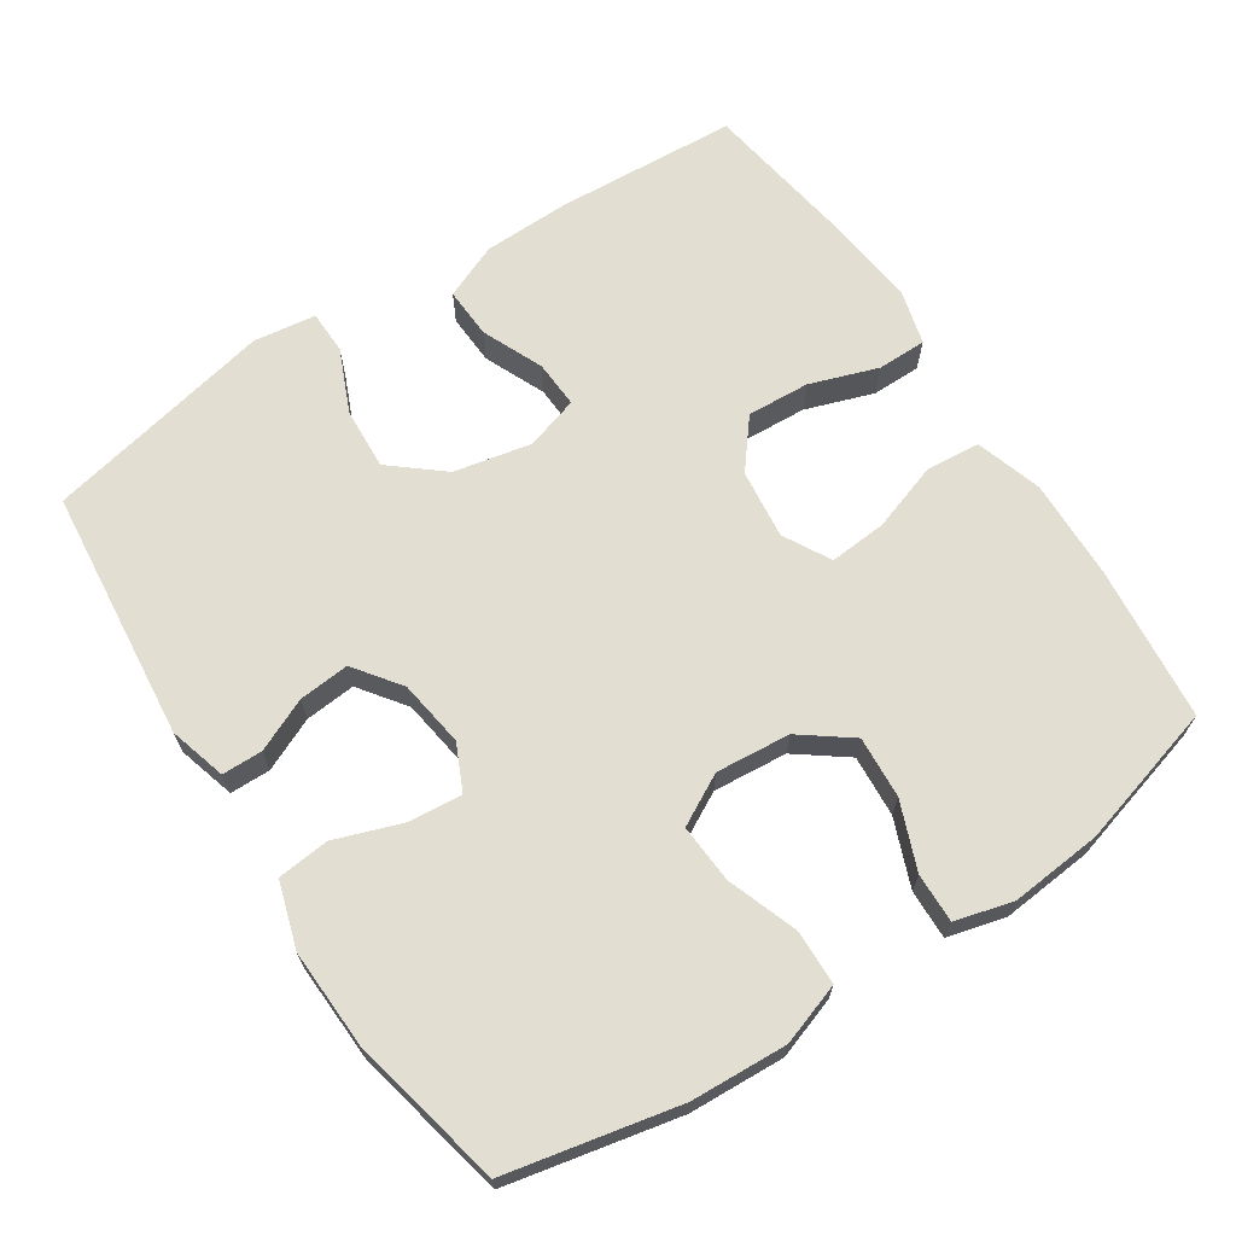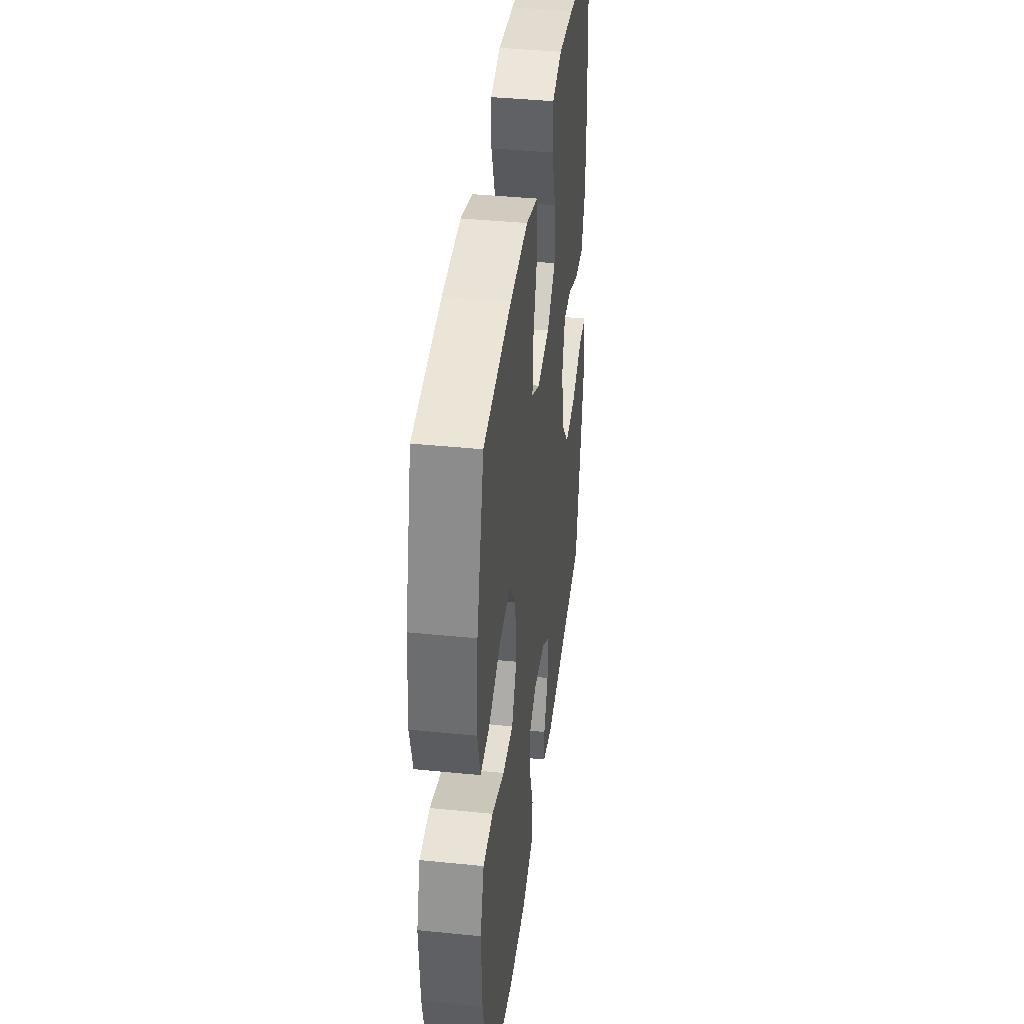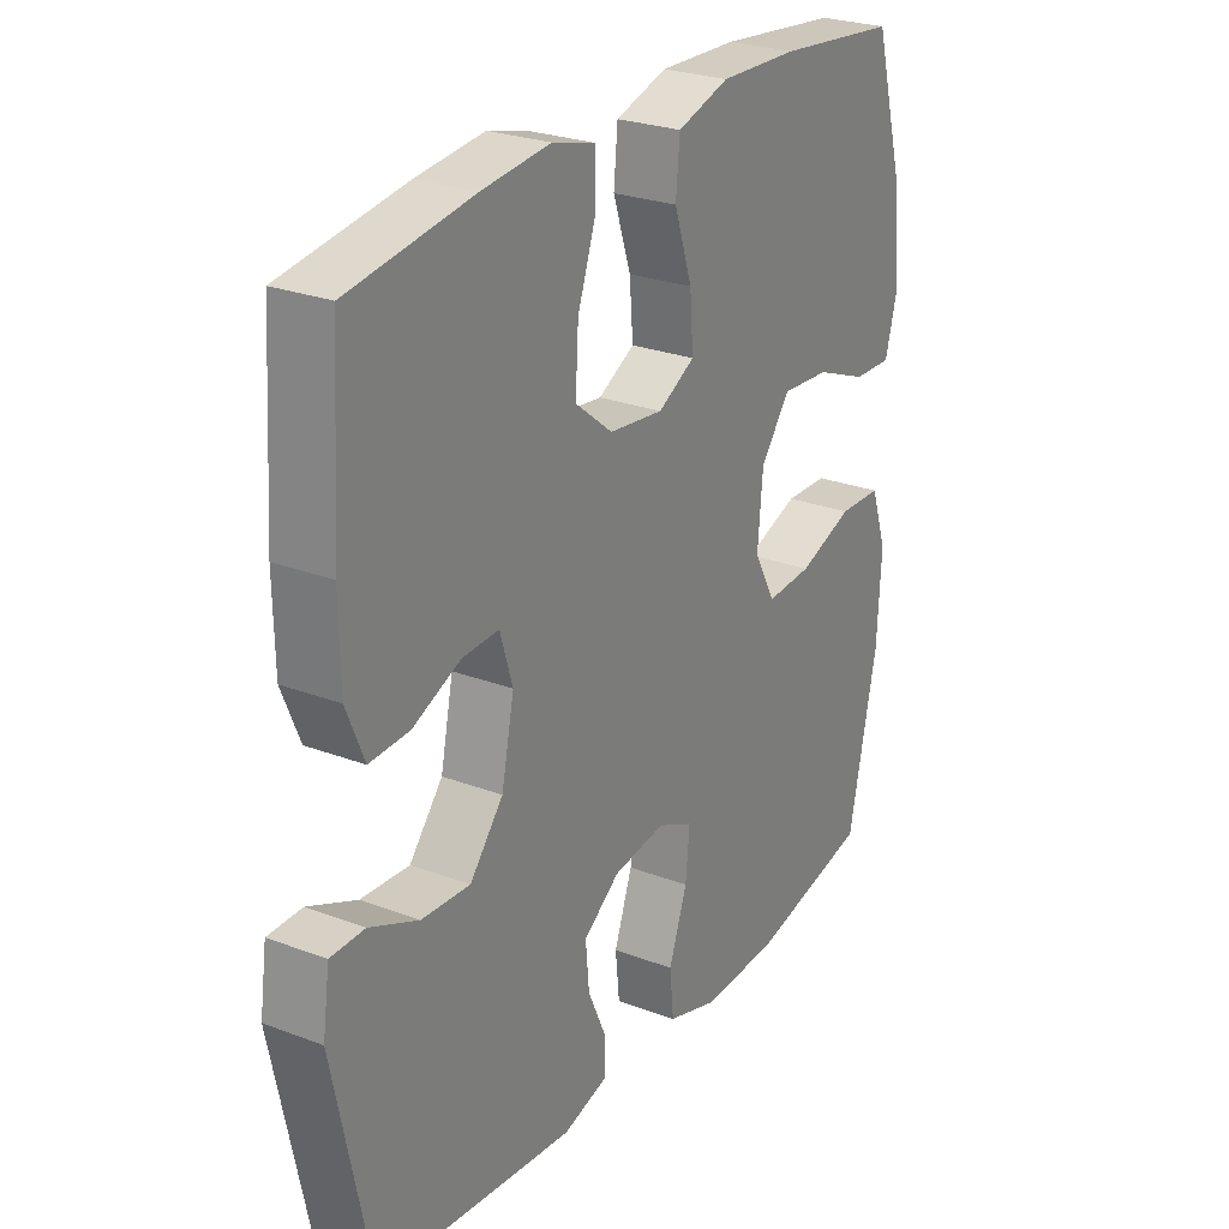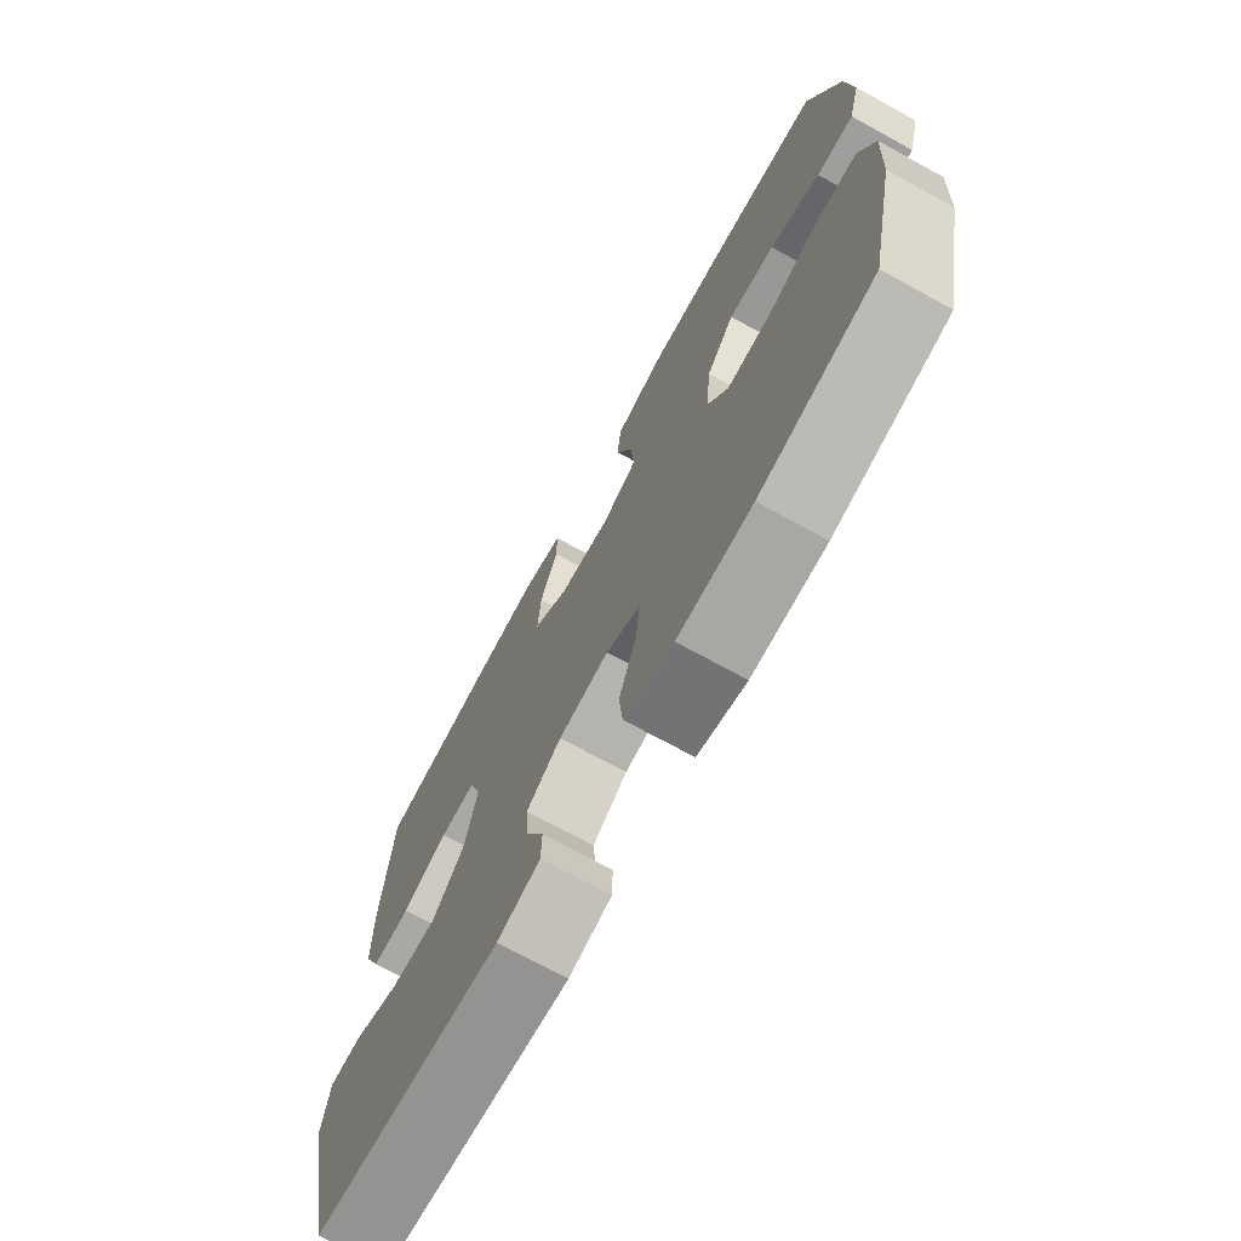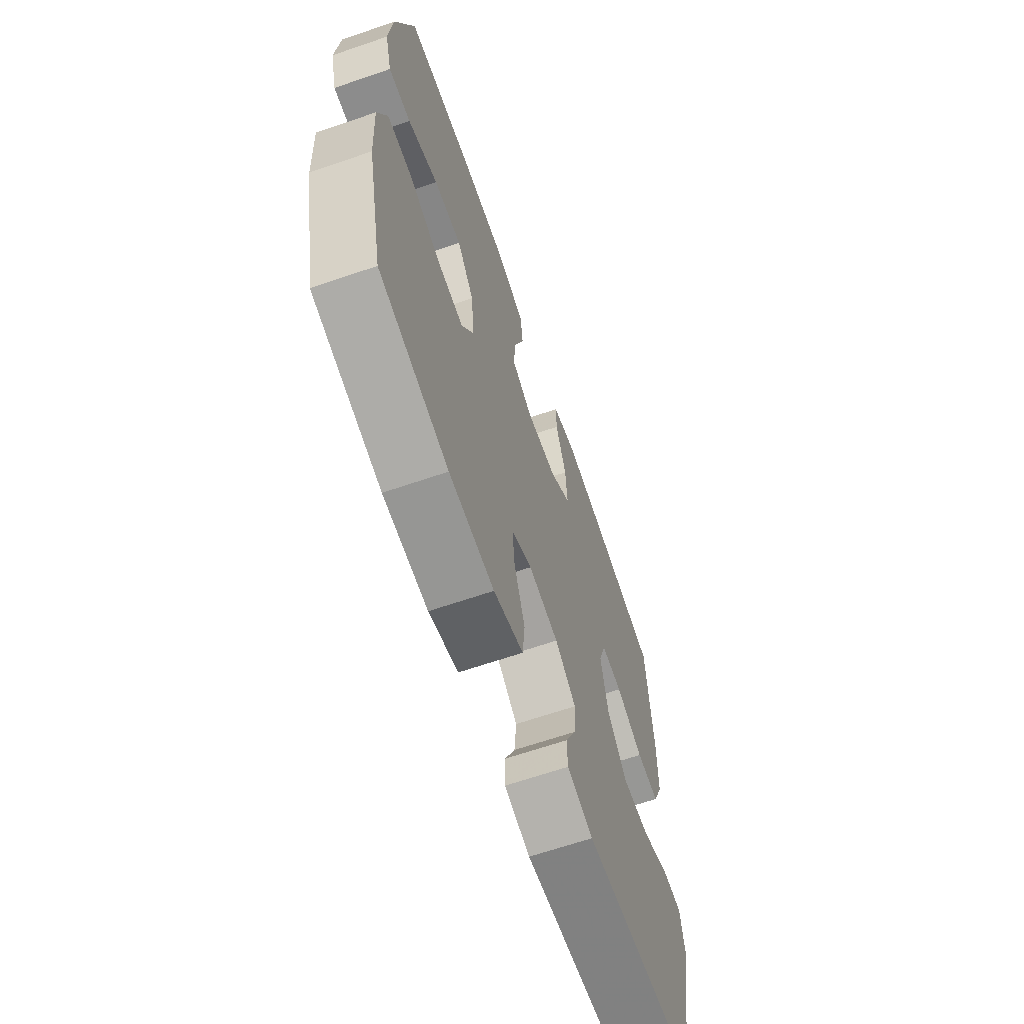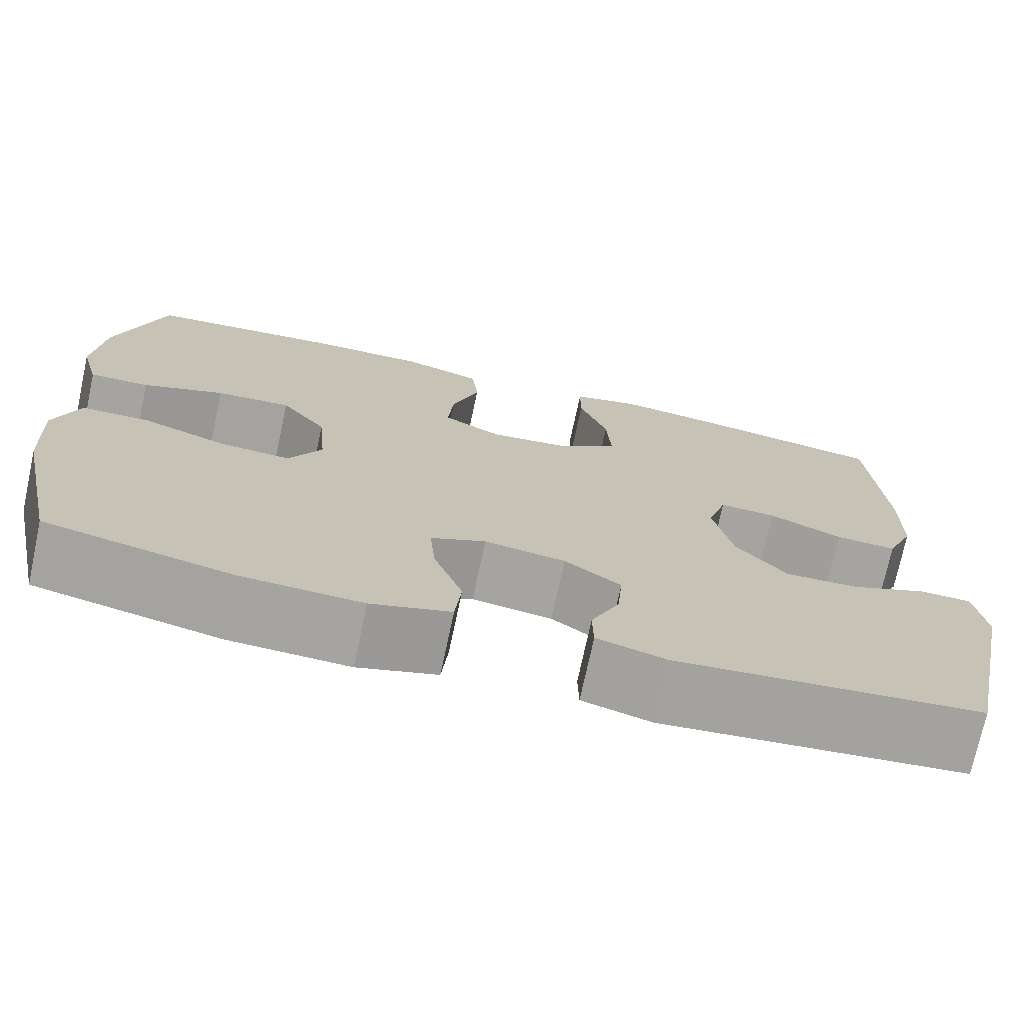
<metadata>
{"format":"obj","ext":"obj","renderer":"f3d","projection":"perspective","resolution":1024,"background":"white","views":[{"elev":67.5,"azim":-123.4,"up":"+Y"},{"elev":40.3,"azim":-82.9,"up":"+Z"},{"elev":26.0,"azim":121.0,"up":"+Z"},{"elev":-72.5,"azim":-118.7,"up":"+Z"},{"elev":-65.8,"azim":-71.0,"up":"+Z"},{"elev":-73.4,"azim":-12.1,"up":"+Z"}]}
</metadata>
<code>
v -0.5 0.07 0.5
v -0.29 0.07 0.522
v -0.154 0.07 0.526
v -0.064 0.07 0.498
v -0.057 0.07 0.425
v -0.088 0.07 0.332
v -0.094 0.07 0.254
v -0.03 0.07 0.219
v 0.064 0.07 0.23
v 0.129 0.07 0.282
v 0.124 0.07 0.367
v 0.092 0.07 0.459
v 0.092 0.07 0.526
v 0.167 0.07 0.546
v 0.285 0.07 0.533
v 0.5 0.07 0.5
v 0.516 0.07 0.255
v 0.514 0.07 0.136
v 0.483 0.07 0.061
v 0.414 0.07 0.064
v 0.331 0.07 0.1
v 0.267 0.07 0.103
v 0.245 0.07 0.031
v 0.267 0.07 -0.074
v 0.325 0.07 -0.144
v 0.409 0.07 -0.139
v 0.494 0.07 -0.102
v 0.553 0.07 -0.103
v 0.565 0.07 -0.188
v 0.5 0.07 -0.5
v 0.157 0.07 -0.536
v 0.079 0.07 -0.514
v 0.078 0.07 -0.459
v 0.11 0.07 -0.387
v 0.116 0.07 -0.318
v 0.053 0.07 -0.272
v -0.038 0.07 -0.259
v -0.1 0.07 -0.288
v -0.093 0.07 -0.361
v -0.061 0.07 -0.451
v -0.068 0.07 -0.522
v -0.157 0.07 -0.55
v -0.292 0.07 -0.545
v -0.5 0.07 -0.5
v -0.55 0.07 -0.267
v -0.557 0.07 -0.137
v -0.529 0.07 -0.054
v -0.454 0.07 -0.052
v -0.359 0.07 -0.086
v -0.279 0.07 -0.091
v -0.242 0.07 -0.022
v -0.251 0.07 0.079
v -0.302 0.07 0.147
v -0.386 0.07 0.141
v -0.477 0.07 0.105
v -0.544 0.07 0.103
v -0.565 0.07 0.182
v -0.554 0.07 0.306
v -0.5 0 0.5
v -0.29 0 0.522
v -0.154 0 0.526
v -0.064 0 0.498
v -0.057 0 0.425
v -0.088 0 0.332
v -0.094 0 0.254
v -0.03 0 0.219
v 0.064 0 0.23
v 0.129 0 0.282
v 0.124 0 0.367
v 0.092 0 0.459
v 0.092 0 0.526
v 0.167 0 0.546
v 0.285 0 0.533
v 0.5 0 0.5
v 0.516 0 0.255
v 0.514 0 0.136
v 0.483 0 0.061
v 0.414 0 0.064
v 0.331 0 0.1
v 0.267 0 0.103
v 0.245 0 0.031
v 0.267 0 -0.074
v 0.325 0 -0.144
v 0.409 0 -0.139
v 0.494 0 -0.102
v 0.553 0 -0.103
v 0.565 0 -0.188
v 0.5 0 -0.5
v 0.157 0 -0.536
v 0.079 0 -0.514
v 0.078 0 -0.459
v 0.11 0 -0.387
v 0.116 0 -0.318
v 0.053 0 -0.272
v -0.038 0 -0.259
v -0.1 0 -0.288
v -0.093 0 -0.361
v -0.061 0 -0.451
v -0.068 0 -0.522
v -0.157 0 -0.55
v -0.292 0 -0.545
v -0.5 0 -0.5
v -0.55 0 -0.267
v -0.557 0 -0.137
v -0.529 0 -0.054
v -0.454 0 -0.052
v -0.359 0 -0.086
v -0.279 0 -0.091
v -0.242 0 -0.022
v -0.251 0 0.079
v -0.302 0 0.147
v -0.386 0 0.141
v -0.477 0 0.105
v -0.544 0 0.103
v -0.565 0 0.182
v -0.554 0 0.306
f 4 5 6
f 3 4 6
f 2 3 6
f 1 2 6
f 58 1 6
f 57 58 6
f 56 57 6
f 55 56 6
f 54 55 6
f 53 54 6 7
f 52 53 7 8
f 51 52 8 9
f 50 51 9 10
f 47 48 49
f 46 47 49
f 45 46 49
f 44 45 49
f 43 44 49
f 42 43 49
f 41 42 49
f 40 41 49
f 39 40 49
f 38 39 49 50
f 37 38 50 10
f 32 33 34
f 31 32 34
f 30 31 34
f 29 30 34
f 28 29 34
f 27 28 34
f 26 27 34
f 25 26 34 35
f 24 25 35 36
f 19 20 21
f 18 19 21
f 17 18 21
f 16 17 21
f 15 16 21
f 14 15 21
f 13 14 21
f 12 13 21
f 11 12 21
f 10 11 21 22
f 36 37 10
f 24 36 10
f 23 24 10
f 10 22 23
f 64 63 62
f 64 62 61
f 64 61 60
f 64 60 59
f 64 59 116
f 64 116 115
f 64 115 114
f 64 114 113
f 64 113 112
f 65 64 112 111
f 66 65 111 110
f 67 66 110 109
f 68 67 109 108
f 107 106 105
f 107 105 104
f 107 104 103
f 107 103 102
f 107 102 101
f 107 101 100
f 107 100 99
f 107 99 98
f 107 98 97
f 108 107 97 96
f 68 108 96 95
f 92 91 90
f 92 90 89
f 92 89 88
f 92 88 87
f 92 87 86
f 92 86 85
f 92 85 84
f 93 92 84 83
f 94 93 83 82
f 79 78 77
f 79 77 76
f 79 76 75
f 79 75 74
f 79 74 73
f 79 73 72
f 79 72 71
f 79 71 70
f 79 70 69
f 80 79 69 68
f 68 95 94
f 68 94 82
f 68 82 81
f 81 80 68
f 1 59 60 2
f 2 60 61 3
f 3 61 62 4
f 4 62 63 5
f 5 63 64 6
f 6 64 65 7
f 7 65 66 8
f 8 66 67 9
f 9 67 68 10
f 10 68 69 11
f 11 69 70 12
f 12 70 71 13
f 13 71 72 14
f 14 72 73 15
f 15 73 74 16
f 16 74 75 17
f 17 75 76 18
f 18 76 77 19
f 19 77 78 20
f 20 78 79 21
f 21 79 80 22
f 22 80 81 23
f 23 81 82 24
f 24 82 83 25
f 25 83 84 26
f 26 84 85 27
f 27 85 86 28
f 28 86 87 29
f 29 87 88 30
f 30 88 89 31
f 31 89 90 32
f 32 90 91 33
f 33 91 92 34
f 34 92 93 35
f 35 93 94 36
f 36 94 95 37
f 37 95 96 38
f 38 96 97 39
f 39 97 98 40
f 40 98 99 41
f 41 99 100 42
f 42 100 101 43
f 43 101 102 44
f 44 102 103 45
f 45 103 104 46
f 46 104 105 47
f 47 105 106 48
f 48 106 107 49
f 49 107 108 50
f 50 108 109 51
f 51 109 110 52
f 52 110 111 53
f 53 111 112 54
f 54 112 113 55
f 55 113 114 56
f 56 114 115 57
f 57 115 116 58
f 58 116 59 1

</code>
